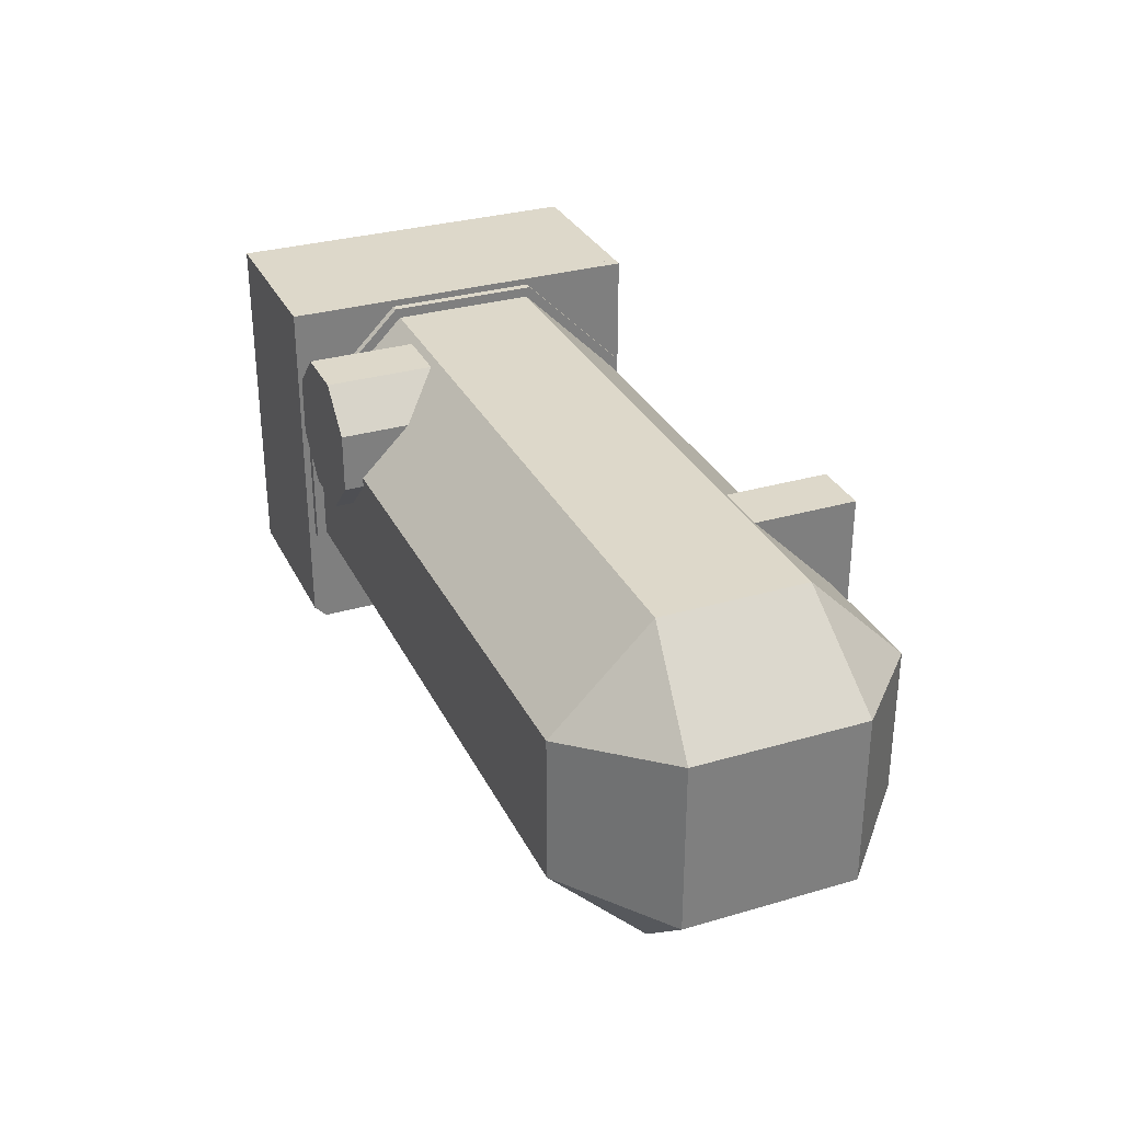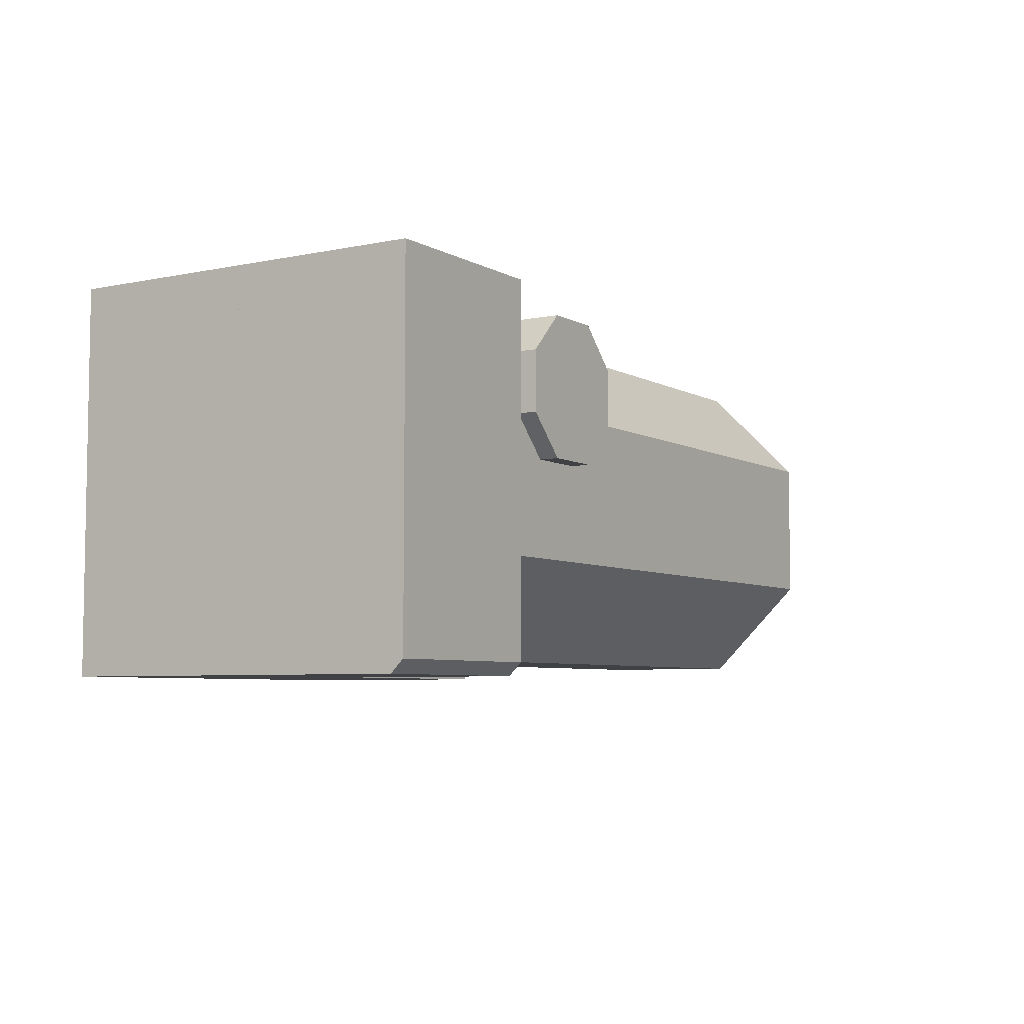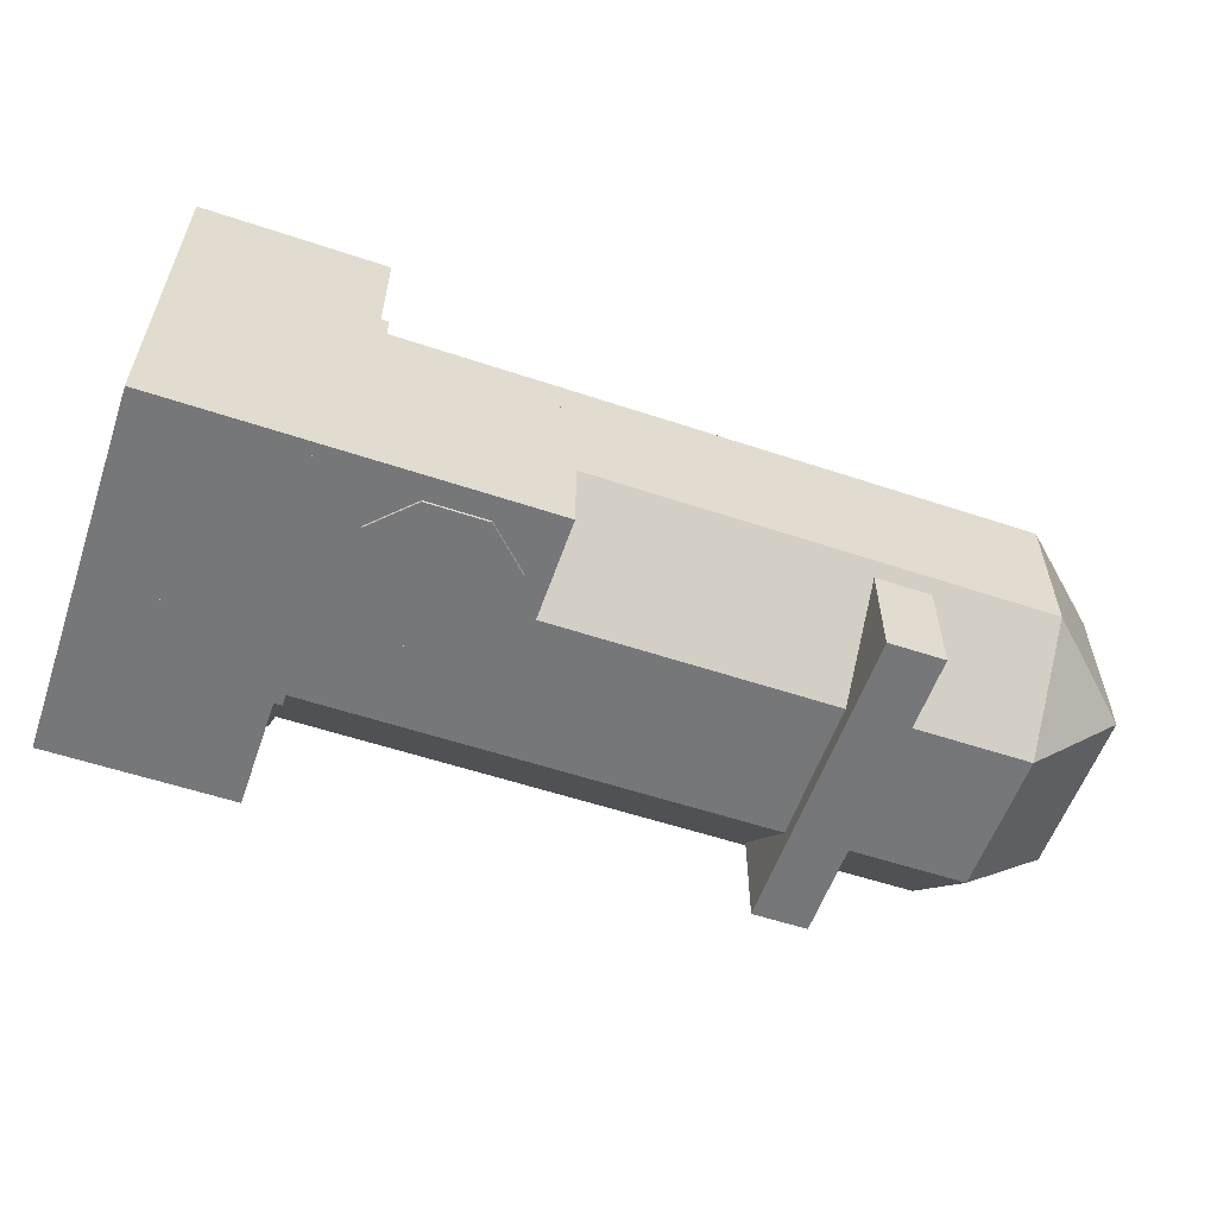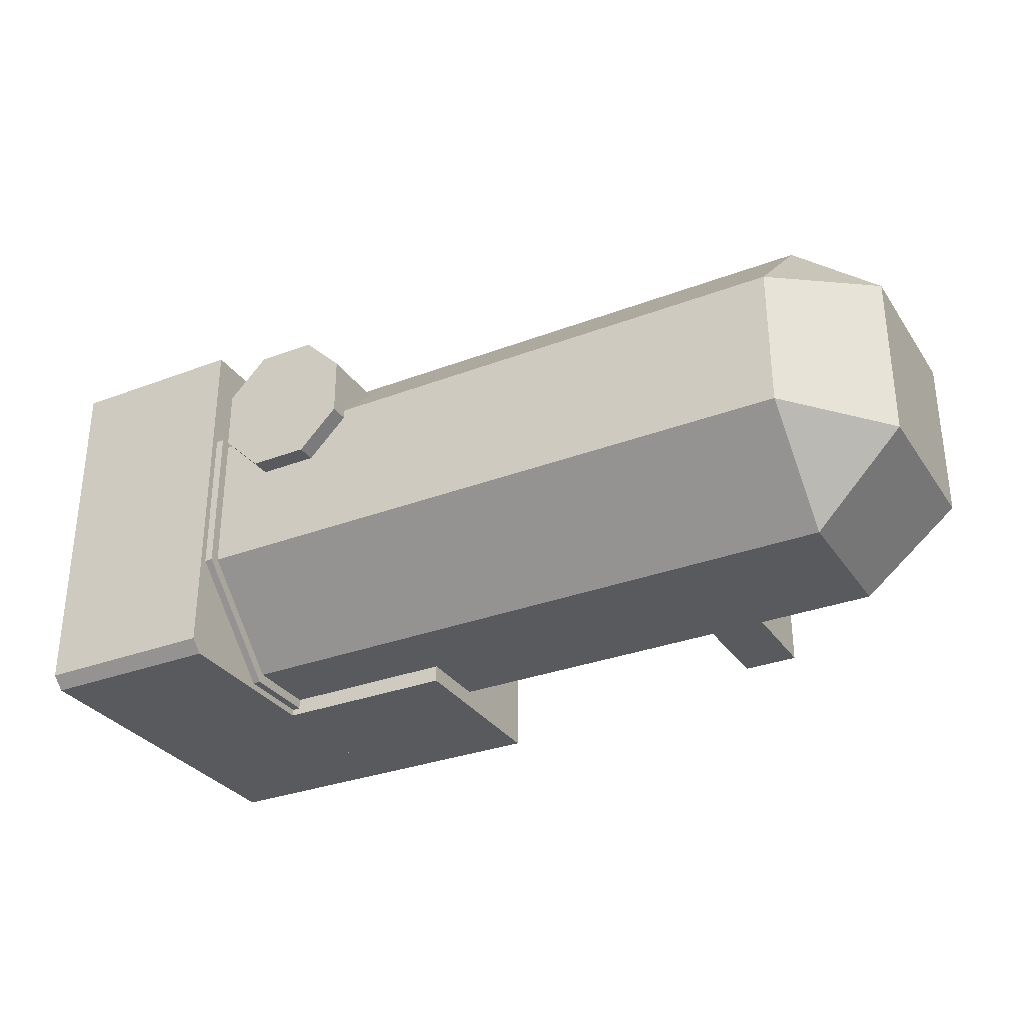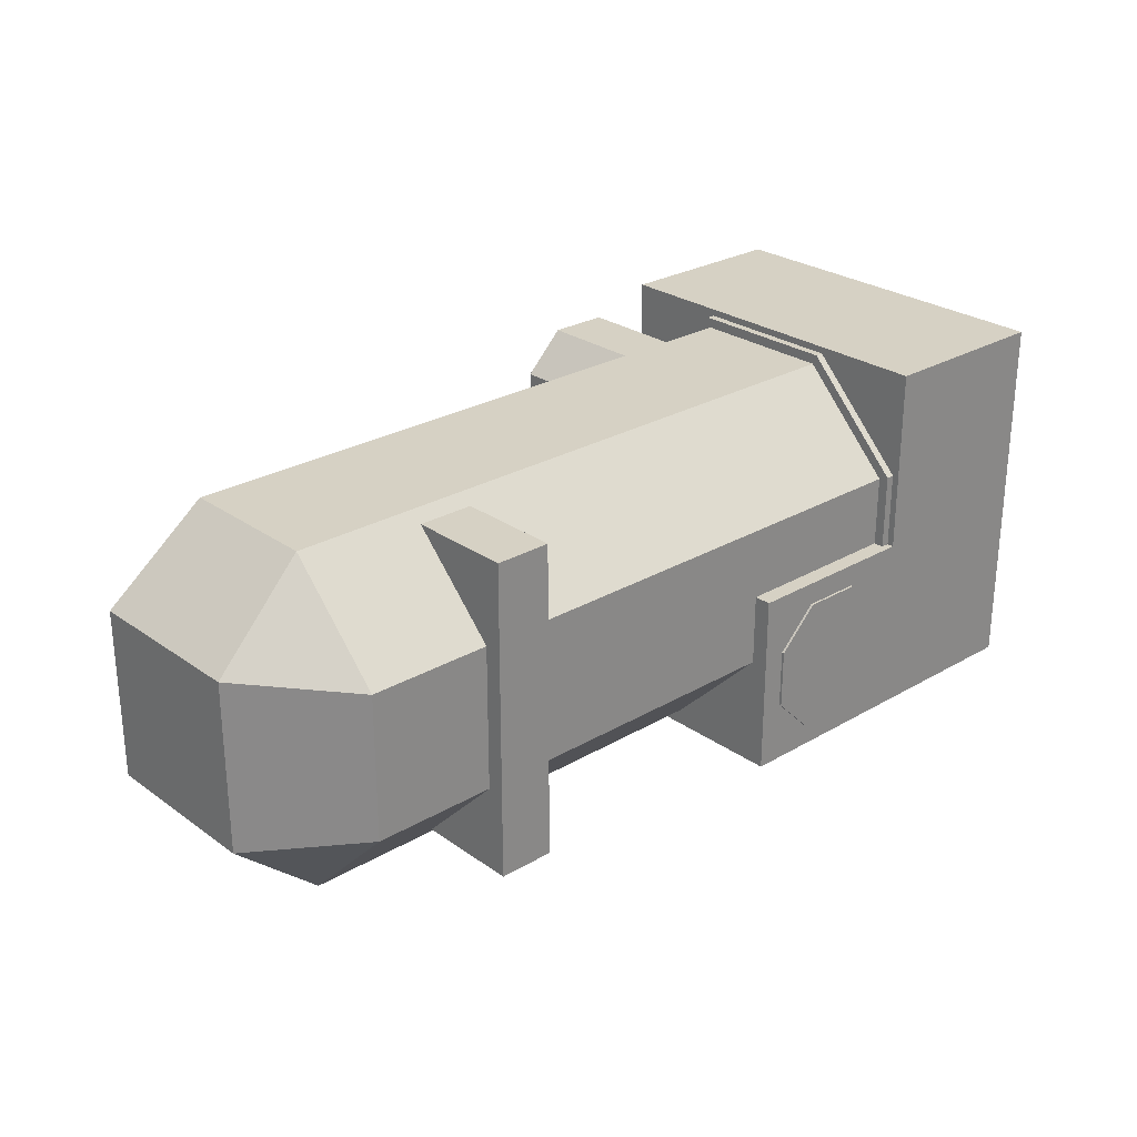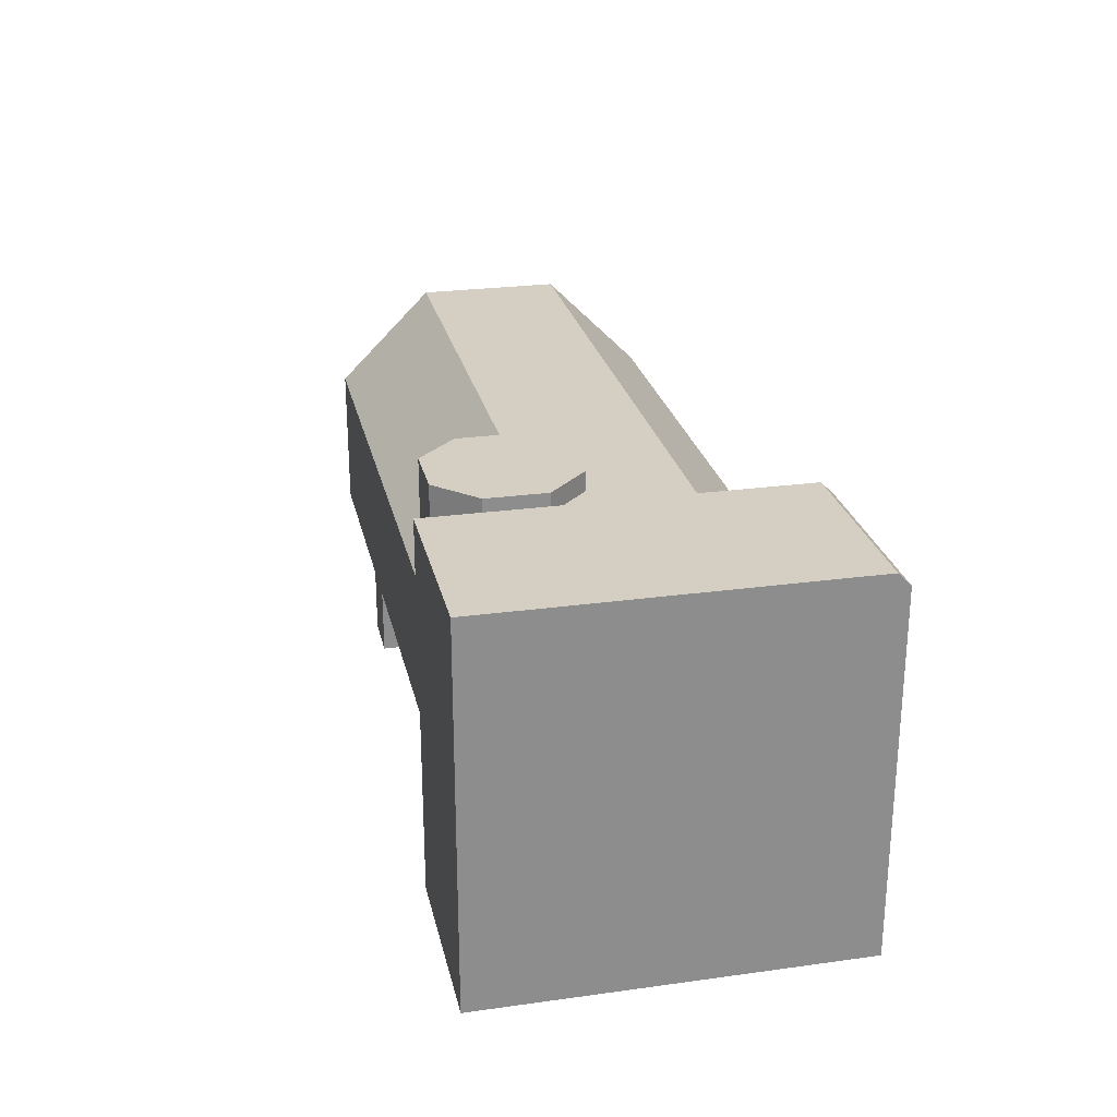
<metadata>
{"format":"obj","ext":"obj","renderer":"f3d","projection":"perspective","resolution":1024,"background":"white","views":[{"elev":31.0,"azim":-112.7,"up":"+Z"},{"elev":-5.8,"azim":122.3,"up":"+Z"},{"elev":-57.1,"azim":160.9,"up":"+Y"},{"elev":-31.3,"azim":-151.6,"up":"+Z"},{"elev":26.7,"azim":-42.3,"up":"+Z"},{"elev":25.5,"azim":77.6,"up":"+Y"}]}
</metadata>
<code>
o Cube_Cube.005
v 1 -0.5 0.5
v 1 0.5 0.5
v 1 -0.5 -0.5
v 1 0.5 -0.5
v 2 -0.5 0.5
v 2 0.5 0.5
v 2 -0.5 -0.5
v 2 0.5 -0.5
g Cube_Cube.005_m_cube
f 1 2 4 3
f 3 4 8 7
f 7 8 6 5
f 5 6 2 1
f 3 7 5 1
f 8 4 2 6
o yuanzhu_Cylinder.012
v -2.5 -1.408 -0.8891
v 1 -1.408 -0.8891
v -2.5 -1.408 -0.1109
v 1 -1.408 -0.1109
v -2.5 -0.8891 0.4078
v 1 -0.8891 0.4078
v -2.5 -0.1109 0.4078
v 1 -0.1109 0.4078
v -2.5 0.4078 -0.1109
v 1 0.4078 -0.1109
v -2.5 0.4078 -0.8891
v 1 0.4078 -0.8891
v -2.5 -0.1109 -1.408
v 1 -0.1109 -1.408
v -2.5 -0.8891 -1.408
v 1 -0.8891 -1.408
v -3 -0.9539 -0.04609
v -3 -0.04609 -0.04609
v -3 -0.04609 -0.9539
v -3 -0.9539 -0.9539
g yuanzhu_Cylinder.012_m_zhu
f 9 10 12 11
f 11 12 14 13
f 13 14 16 15
f 15 16 18 17
f 17 18 20 19
f 19 20 22 21
f 12 10 24 22 20 18 16 14
f 21 22 24 23
f 23 24 10 9
f 17 19 27 26
f 28 25 26 27
f 23 9 28
f 9 11 25 28
f 13 15 26 25
f 19 21 27
f 15 17 26
f 21 23 28 27
f 11 13 25
o Cylinder.001
v 0.9554 -1.462 -0.9125
v 1.018 -1.462 -0.9125
v 0.9554 -1.462 -0.0875
v 1.018 -1.462 -0.0875
v 0.9554 -0.9125 0.4625
v 1.018 -0.9125 0.4625
v 0.9554 -0.0875 0.4625
v 1.018 -0.0875 0.4625
v 0.9554 0.4625 -0.0875
v 1.018 0.4625 -0.0875
v 0.9554 0.4625 -0.9125
v 1.018 0.4625 -0.9125
v 0.9554 -0.0875 -1.462
v 1.018 -0.0875 -1.462
v 0.9554 -0.9125 -1.462
v 1.018 -0.9125 -1.462
g Cylinder.001_Cylinder.001_m_zhu.001
f 29 30 32 31
f 31 32 34 33
f 33 34 36 35
f 35 36 38 37
f 37 38 40 39
f 39 40 42 41
f 32 30 44 42 40 38 36 34
f 41 42 44 43
f 43 44 30 29
f 29 31 33 35 37 39 41 43
o Cube.001_Cube.002
v 1 -1.5 0.4324
v 1 -1.432 0.5
v 1 0.4324 0.5
v 1 0.5 0.4324
v 1 -1.432 -1.5
v 1 -1.5 -1.432
v 1 0.5 -1.432
v 1 0.4324 -1.5
v 2 -1.432 0.5
v 2 -1.5 0.4324
v 2 0.5 0.4324
v 2 0.4324 0.5
v 2 -1.5 -1.432
v 2 -1.432 -1.5
v 2 0.4324 -1.5
v 2 0.5 -1.432
g Cube.001_Cube.002_m_cube.002
f 53 56 47 46
f 57 58 59 60 55 56 53 54
f 60 51 48 55
f 45 46 47 48 51 52 49 50
f 49 52 59 58
f 57 50 49 58
f 51 60 59 52
f 45 54 53 46
f 55 48 47 56
f 50 57 54 45
o Cube.003
v 1 -1.5 0.5
v 1 -0.5 0.5
v 1 -1.5 -0.5
v 1 -0.5 -0.5
v 2 -1.5 0.5
v 2 -0.5 0.5
v 2 -1.5 -0.5
v 2 -0.5 -0.5
g Cube.003_Cube.003_m_cube.003
f 61 62 64 63
f 63 64 68 67
f 67 68 66 65
f 65 66 62 61
f 63 67 65 61
f 68 64 62 66
o Cube.004
v 1 -1.5 -0.5
v 1 -0.5 -0.5
v 1 -1.5 -1.5
v 1 -0.5 -1.5
v 2 -1.5 -0.5
v 2 -0.5 -0.5
v 2 -1.5 -1.5
v 2 -0.5 -1.5
g Cube.004_Cube.004_m_cube.004
f 69 70 72 71
f 71 72 76 75
f 75 76 74 73
f 73 74 70 69
f 71 75 73 69
f 76 72 70 74
o jio_Cube.009
v -1.837 -1.5 0.35
v -1.837 -0.5 0.35
v -1.837 -1.5 -1.35
v -1.837 -0.5 -1.35
v -1.538 -1.5 0.35
v -1.538 -0.5 0.35
v -1.538 -1.5 -1.35
v -1.538 -0.5 -1.35
g jio_Cube.009_m_cube.008
f 77 78 80 79
f 79 80 84 83
f 83 84 82 81
f 81 82 78 77
f 79 83 81 77
f 84 80 78 82
o 小水管上_Cylinder.002
v 0.8751 -0.5375 -0.1608
v 0.8751 0.5125 -0.1608
v 0.8751 -0.5375 0.1608
v 0.8751 0.5125 0.1608
v 0.6608 -0.5375 0.3751
v 0.6608 0.5125 0.3751
v 0.3392 -0.5375 0.3751
v 0.3392 0.5125 0.3751
v 0.1249 -0.5375 0.1608
v 0.1249 0.5125 0.1608
v 0.1249 -0.5375 -0.1608
v 0.1249 0.5125 -0.1608
v 0.3392 -0.5375 -0.3751
v 0.3392 0.5125 -0.3751
v 0.6608 -0.5375 -0.3751
v 0.6608 0.5125 -0.3751
v 0.6876 -0.6875 0.1876
v 0.3124 -0.6875 0.1876
v 0.3124 -0.6875 -0.1876
v 0.6876 -0.6875 -0.1876
g 小水管上_Cylinder.002_m_zhu.003
f 85 86 88 87
f 87 88 90 89
f 89 90 92 91
f 91 92 94 93
f 93 94 96 95
f 95 96 98 97
f 88 86 100 98 96 94 92 90
f 97 98 100 99
f 99 100 86 85
f 93 95 103 102
f 104 101 102 103
f 99 85 104
f 85 87 101 104
f 89 91 102 101
f 95 97 103
f 91 93 102
f 97 99 104 103
f 87 89 101
o Cube.002_Cube.001
v 0 -1.5 -0.5
v 0 -0.5 -0.5
v 0 -1.5 -1.5
v 0 -0.5 -1.5
v 1 -1.5 -0.5
v 1 -0.5 -0.5
v 1 -1.5 -1.5
v 1 -0.5 -1.5
g Cube.002_Cube.001_m_cube.009
f 105 106 108 107
f 107 108 112 111
f 111 112 110 109
f 109 110 106 105
f 107 111 109 105
f 112 108 106 110
o 小水管下_Cylinder.004
v 0.8751 -0.4625 -0.8392
v 0.8751 -1.512 -0.8392
v 0.8751 -0.4625 -1.161
v 0.8751 -1.512 -1.161
v 0.6608 -0.4625 -1.375
v 0.6608 -1.512 -1.375
v 0.3392 -0.4625 -1.375
v 0.3392 -1.512 -1.375
v 0.1249 -0.4625 -1.161
v 0.1249 -1.512 -1.161
v 0.1249 -0.4625 -0.8392
v 0.1249 -1.512 -0.8392
v 0.3392 -0.4625 -0.6249
v 0.3392 -1.512 -0.6249
v 0.6608 -0.4625 -0.6249
v 0.6608 -1.512 -0.6249
v 0.6876 -0.3125 -1.188
v 0.3124 -0.3125 -1.188
v 0.3124 -0.3125 -0.8124
v 0.6876 -0.3125 -0.8124
g 小水管下_Cylinder.004_m_zhu.005
f 113 114 116 115
f 115 116 118 117
f 117 118 120 119
f 119 120 122 121
f 121 122 124 123
f 123 124 126 125
f 116 114 128 126 124 122 120 118
f 125 126 128 127
f 127 128 114 113
f 121 123 131 130
f 132 129 130 131
f 127 113 132
f 113 115 129 132
f 117 119 130 129
f 123 125 131
f 119 121 130
f 125 127 132 131
f 115 117 129

</code>
